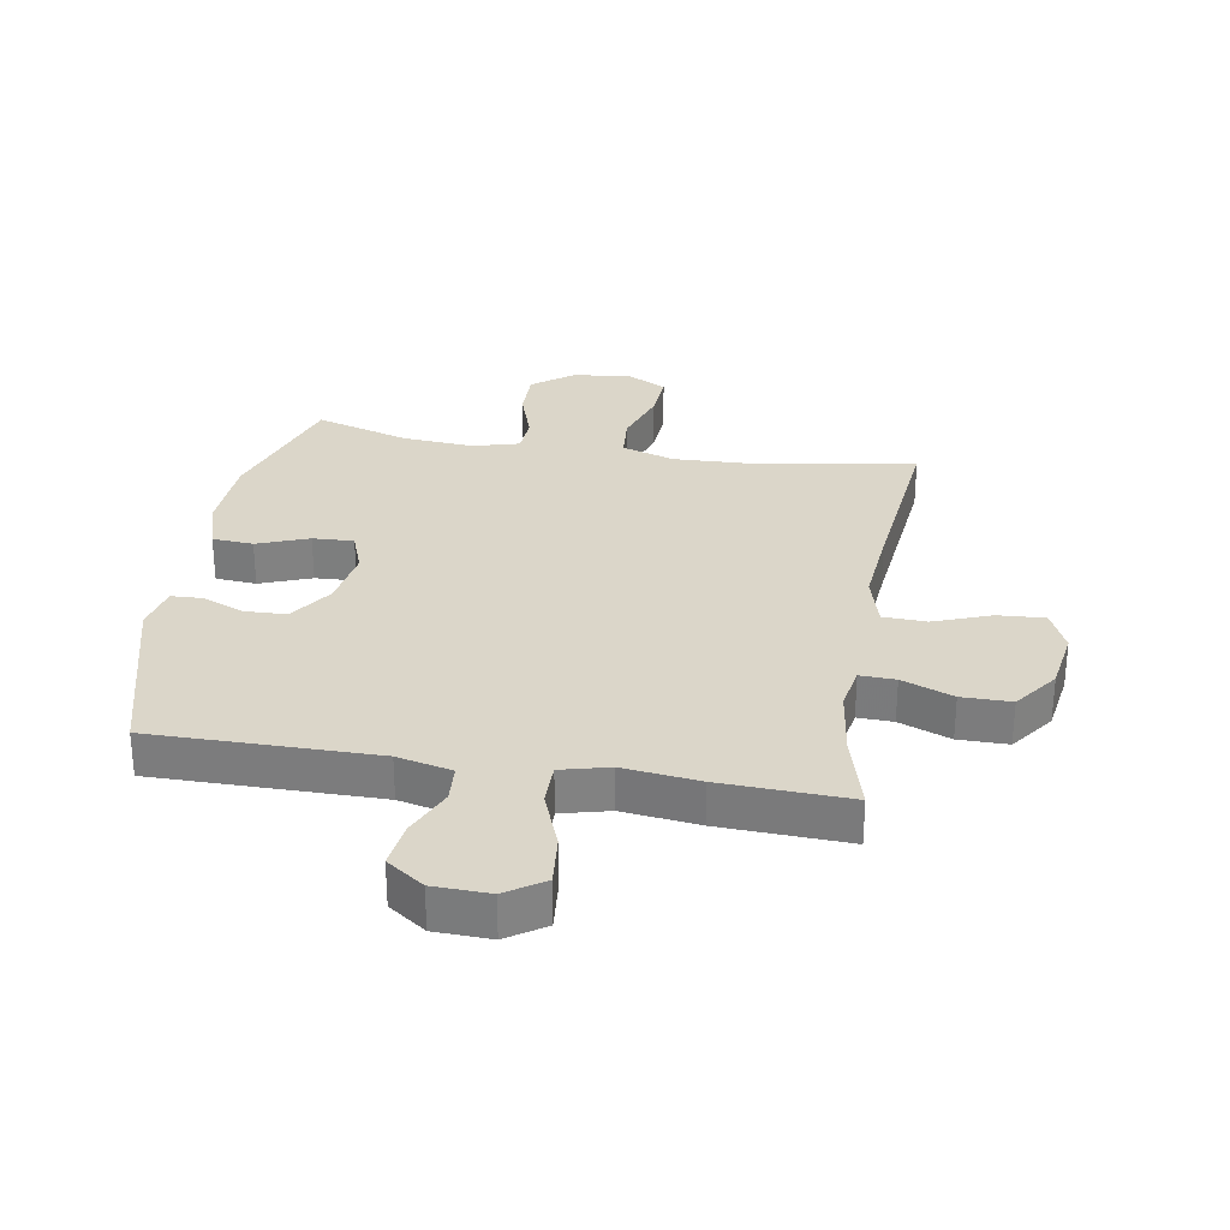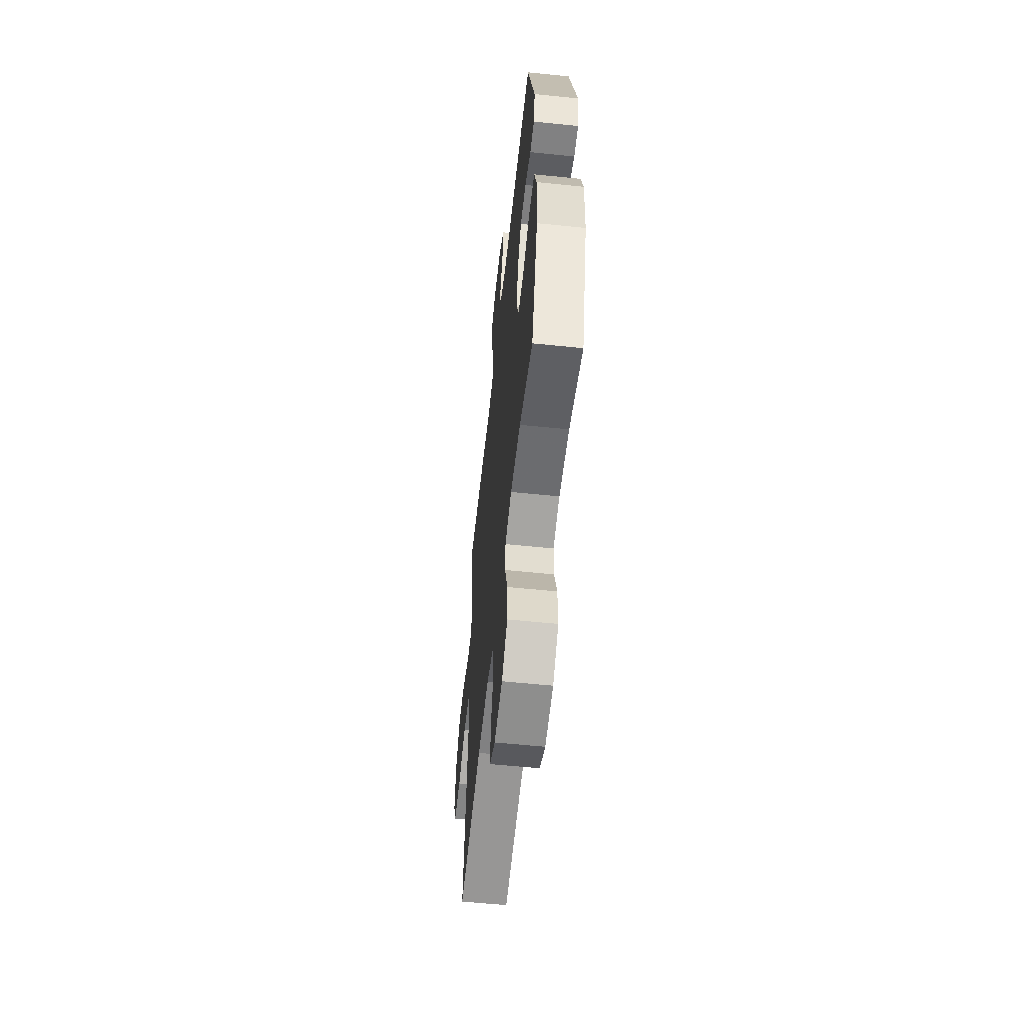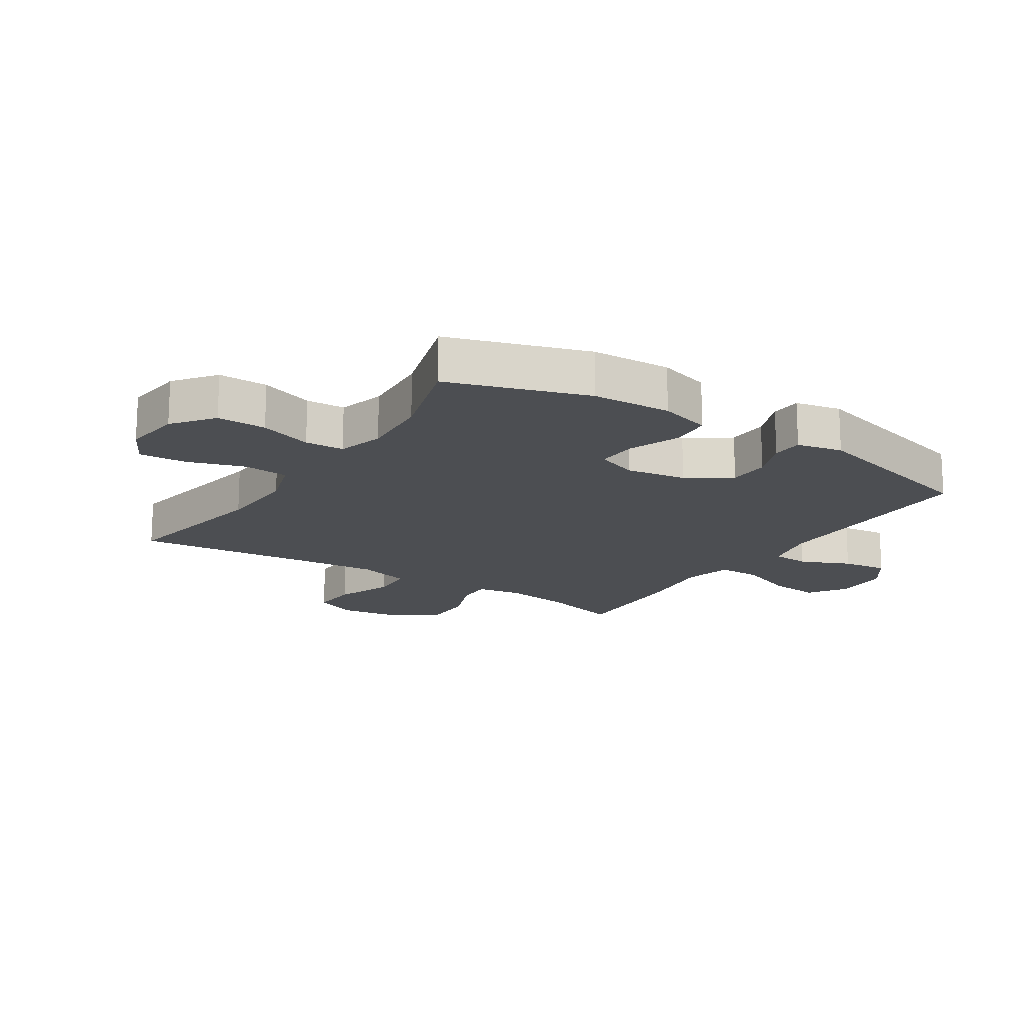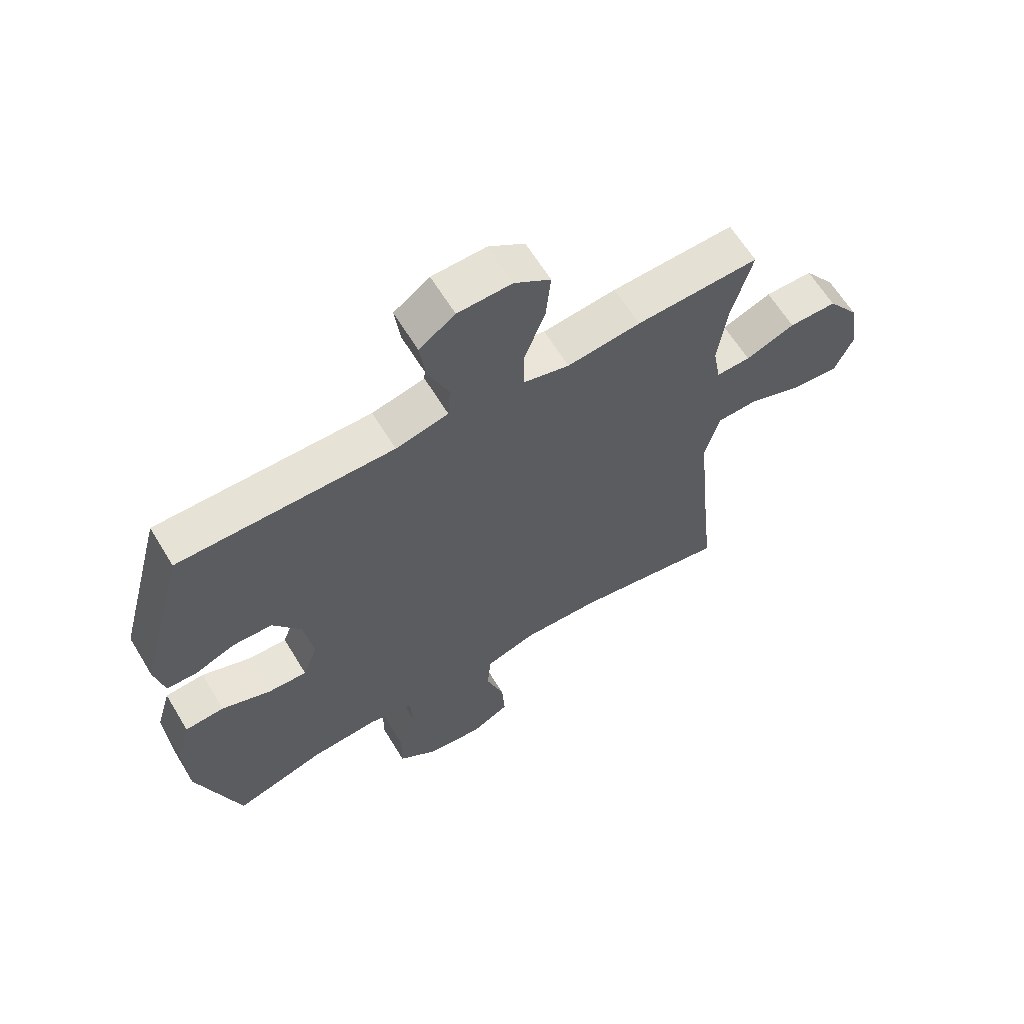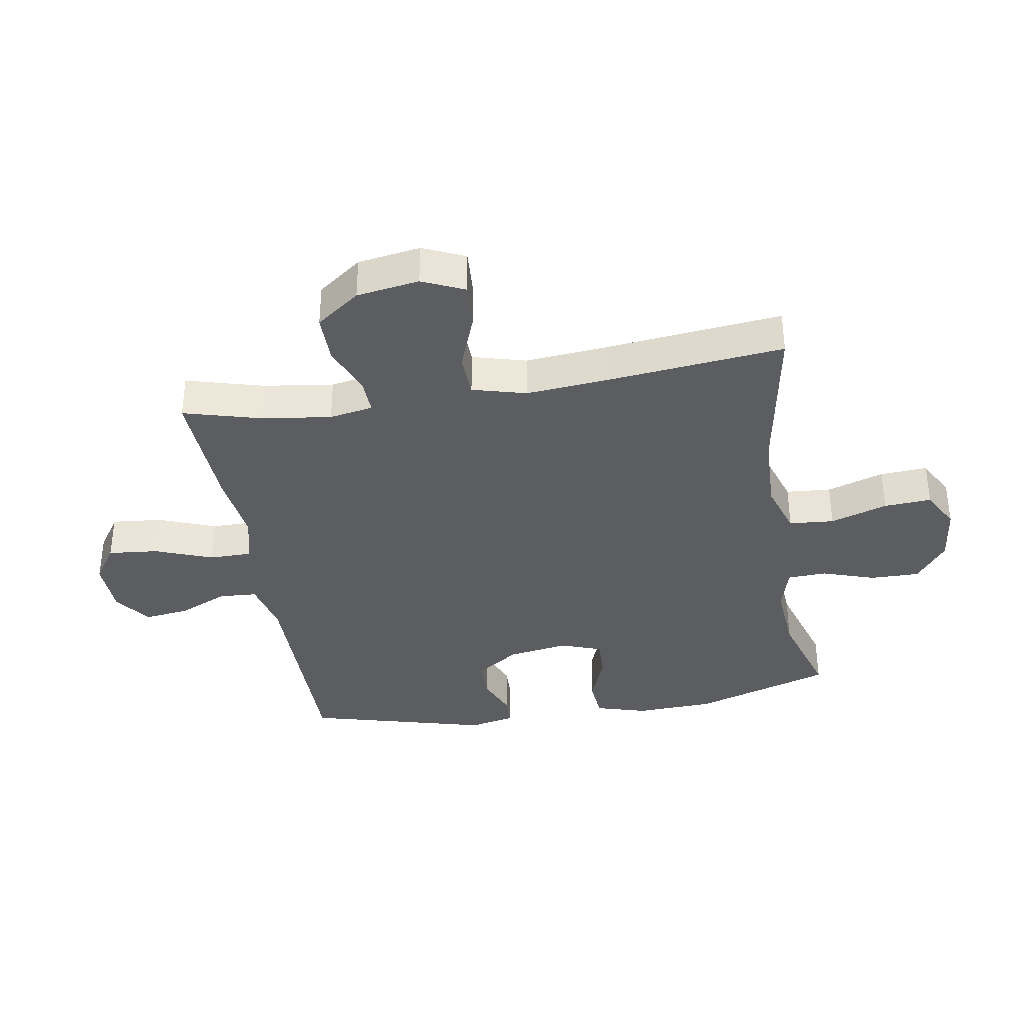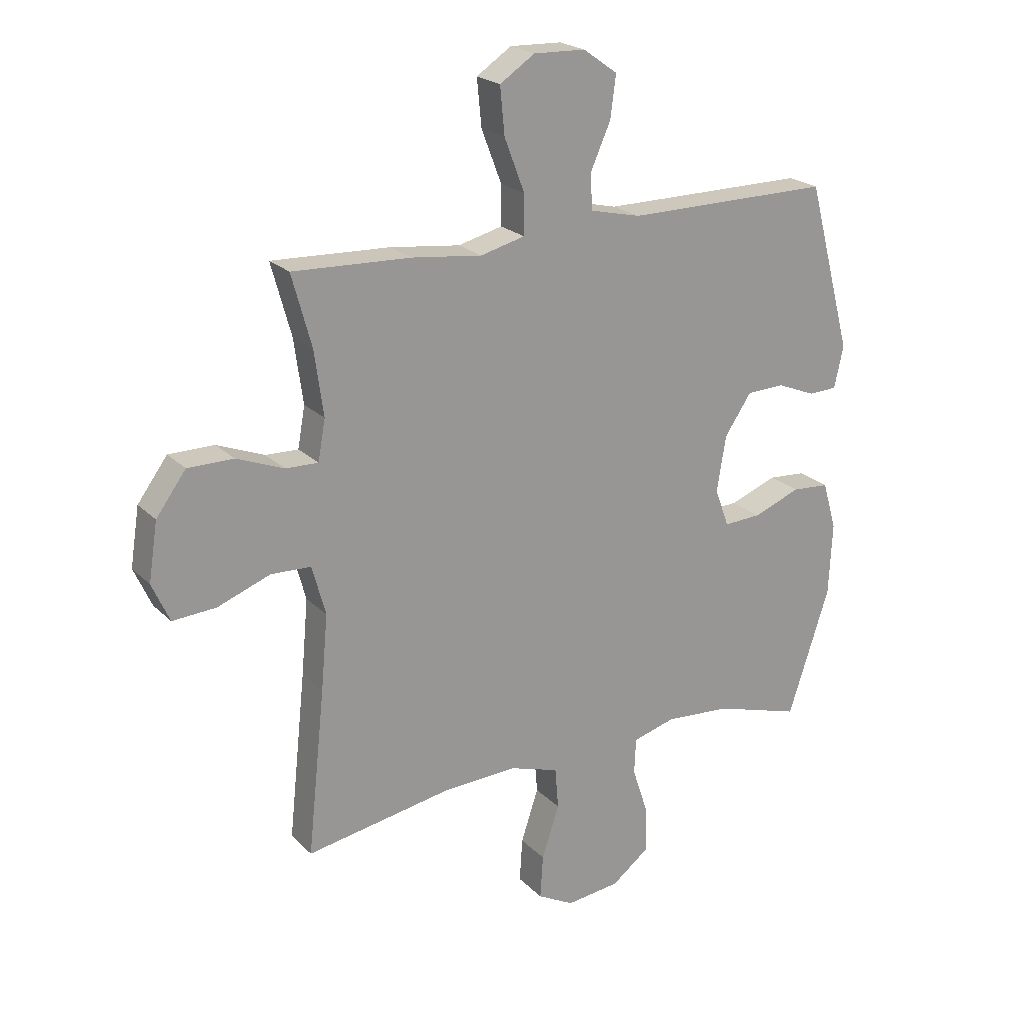
<metadata>
{"format":"obj","ext":"obj","renderer":"f3d","projection":"perspective","resolution":1024,"background":"white","views":[{"elev":29.7,"azim":9.5,"up":"+Y"},{"elev":-58.2,"azim":-96.1,"up":"+Z"},{"elev":-16.8,"azim":-123.2,"up":"+Y"},{"elev":63.0,"azim":-31.2,"up":"+Z"},{"elev":-36.1,"azim":99.5,"up":"+Y"},{"elev":21.9,"azim":148.5,"up":"+Z"}]}
</metadata>
<code>
v -0.5 0.07 0.5
v -0.133 0.07 0.499
v -0.043 0.07 0.52
v -0.039 0.07 0.582
v -0.075 0.07 0.663
v -0.085 0.07 0.738
v -0.024 0.07 0.781
v 0.068 0.07 0.784
v 0.13 0.07 0.743
v 0.122 0.07 0.66
v 0.086 0.07 0.566
v 0.086 0.07 0.496
v 0.165 0.07 0.476
v 0.29 0.07 0.491
v 0.5 0.07 0.5
v 0.465 0.07 0.373
v 0.449 0.07 0.258
v 0.462 0.07 0.186
v 0.52 0.07 0.188
v 0.604 0.07 0.221
v 0.685 0.07 0.221
v 0.738 0.07 0.149
v 0.754 0.07 0.046
v 0.723 0.07 -0.023
v 0.646 0.07 -0.018
v 0.552 0.07 0.017
v 0.481 0.07 0.014
v 0.457 0.07 -0.074
v 0.469 0.07 -0.208
v 0.5 0.07 -0.5
v 0.238 0.07 -0.455
v 0.106 0.07 -0.45
v 0.019 0.07 -0.478
v 0.013 0.07 -0.552
v 0.044 0.07 -0.646
v 0.049 0.07 -0.724
v -0.016 0.07 -0.759
v -0.112 0.07 -0.748
v -0.179 0.07 -0.697
v -0.178 0.07 -0.616
v -0.149 0.07 -0.529
v -0.152 0.07 -0.465
v -0.228 0.07 -0.444
v -0.345 0.07 -0.453
v -0.5 0.07 -0.5
v -0.574 0.07 -0.273
v -0.58 0.07 -0.143
v -0.555 0.07 -0.058
v -0.488 0.07 -0.053
v -0.404 0.07 -0.085
v -0.337 0.07 -0.088
v -0.312 0.07 -0.02
v -0.328 0.07 0.079
v -0.376 0.07 0.15
v -0.444 0.07 0.152
v -0.513 0.07 0.124
v -0.564 0.07 0.126
v -0.58 0.07 0.201
v -0.5 0 0.5
v -0.133 0 0.499
v -0.043 0 0.52
v -0.039 0 0.582
v -0.075 0 0.663
v -0.085 0 0.738
v -0.024 0 0.781
v 0.068 0 0.784
v 0.13 0 0.743
v 0.122 0 0.66
v 0.086 0 0.566
v 0.086 0 0.496
v 0.165 0 0.476
v 0.29 0 0.491
v 0.5 0 0.5
v 0.465 0 0.373
v 0.449 0 0.258
v 0.462 0 0.186
v 0.52 0 0.188
v 0.604 0 0.221
v 0.685 0 0.221
v 0.738 0 0.149
v 0.754 0 0.046
v 0.723 0 -0.023
v 0.646 0 -0.018
v 0.552 0 0.017
v 0.481 0 0.014
v 0.457 0 -0.074
v 0.469 0 -0.208
v 0.5 0 -0.5
v 0.238 0 -0.455
v 0.106 0 -0.45
v 0.019 0 -0.478
v 0.013 0 -0.552
v 0.044 0 -0.646
v 0.049 0 -0.724
v -0.016 0 -0.759
v -0.112 0 -0.748
v -0.179 0 -0.697
v -0.178 0 -0.616
v -0.149 0 -0.529
v -0.152 0 -0.465
v -0.228 0 -0.444
v -0.345 0 -0.453
v -0.5 0 -0.5
v -0.574 0 -0.273
v -0.58 0 -0.143
v -0.555 0 -0.058
v -0.488 0 -0.053
v -0.404 0 -0.085
v -0.337 0 -0.088
v -0.312 0 -0.02
v -0.328 0 0.079
v -0.376 0 0.15
v -0.444 0 0.152
v -0.513 0 0.124
v -0.564 0 0.126
v -0.58 0 0.201
f 55 56 57 58
f 54 55 58 1
f 53 54 1 2
f 52 53 2 3
f 51 52 3
f 47 48 49 50
f 47 50 51
f 44 45 46 47
f 43 44 47 51
f 42 43 51 3
f 38 39 40 41
f 38 41 42 3
f 34 35 36 37
f 33 34 37 38
f 29 30 31
f 28 29 31 32
f 27 28 32 33
f 23 24 25 26
f 23 26 27
f 22 23 27
f 19 20 21 22
f 18 19 22 27
f 17 18 27 33
f 13 14 15 16
f 12 13 16 17
f 8 9 10 11
f 8 11 12
f 7 8 12
f 4 5 6 7
f 4 7 12
f 33 38 3 4
f 12 17 33
f 4 12 33
f 116 115 114 113
f 59 116 113 112
f 60 59 112 111
f 61 60 111 110
f 61 110 109
f 108 107 106 105
f 109 108 105
f 105 104 103 102
f 109 105 102 101
f 61 109 101 100
f 99 98 97 96
f 61 100 99 96
f 95 94 93 92
f 96 95 92 91
f 89 88 87
f 90 89 87 86
f 91 90 86 85
f 84 83 82 81
f 85 84 81
f 85 81 80
f 80 79 78 77
f 85 80 77 76
f 91 85 76 75
f 74 73 72 71
f 75 74 71 70
f 69 68 67 66
f 70 69 66
f 70 66 65
f 65 64 63 62
f 70 65 62
f 62 61 96 91
f 91 75 70
f 91 70 62
f 1 59 60 2
f 2 60 61 3
f 3 61 62 4
f 4 62 63 5
f 5 63 64 6
f 6 64 65 7
f 7 65 66 8
f 8 66 67 9
f 9 67 68 10
f 10 68 69 11
f 11 69 70 12
f 12 70 71 13
f 13 71 72 14
f 14 72 73 15
f 15 73 74 16
f 16 74 75 17
f 17 75 76 18
f 18 76 77 19
f 19 77 78 20
f 20 78 79 21
f 21 79 80 22
f 22 80 81 23
f 23 81 82 24
f 24 82 83 25
f 25 83 84 26
f 26 84 85 27
f 27 85 86 28
f 28 86 87 29
f 29 87 88 30
f 30 88 89 31
f 31 89 90 32
f 32 90 91 33
f 33 91 92 34
f 34 92 93 35
f 35 93 94 36
f 36 94 95 37
f 37 95 96 38
f 38 96 97 39
f 39 97 98 40
f 40 98 99 41
f 41 99 100 42
f 42 100 101 43
f 43 101 102 44
f 44 102 103 45
f 45 103 104 46
f 46 104 105 47
f 47 105 106 48
f 48 106 107 49
f 49 107 108 50
f 50 108 109 51
f 51 109 110 52
f 52 110 111 53
f 53 111 112 54
f 54 112 113 55
f 55 113 114 56
f 56 114 115 57
f 57 115 116 58
f 58 116 59 1

</code>
